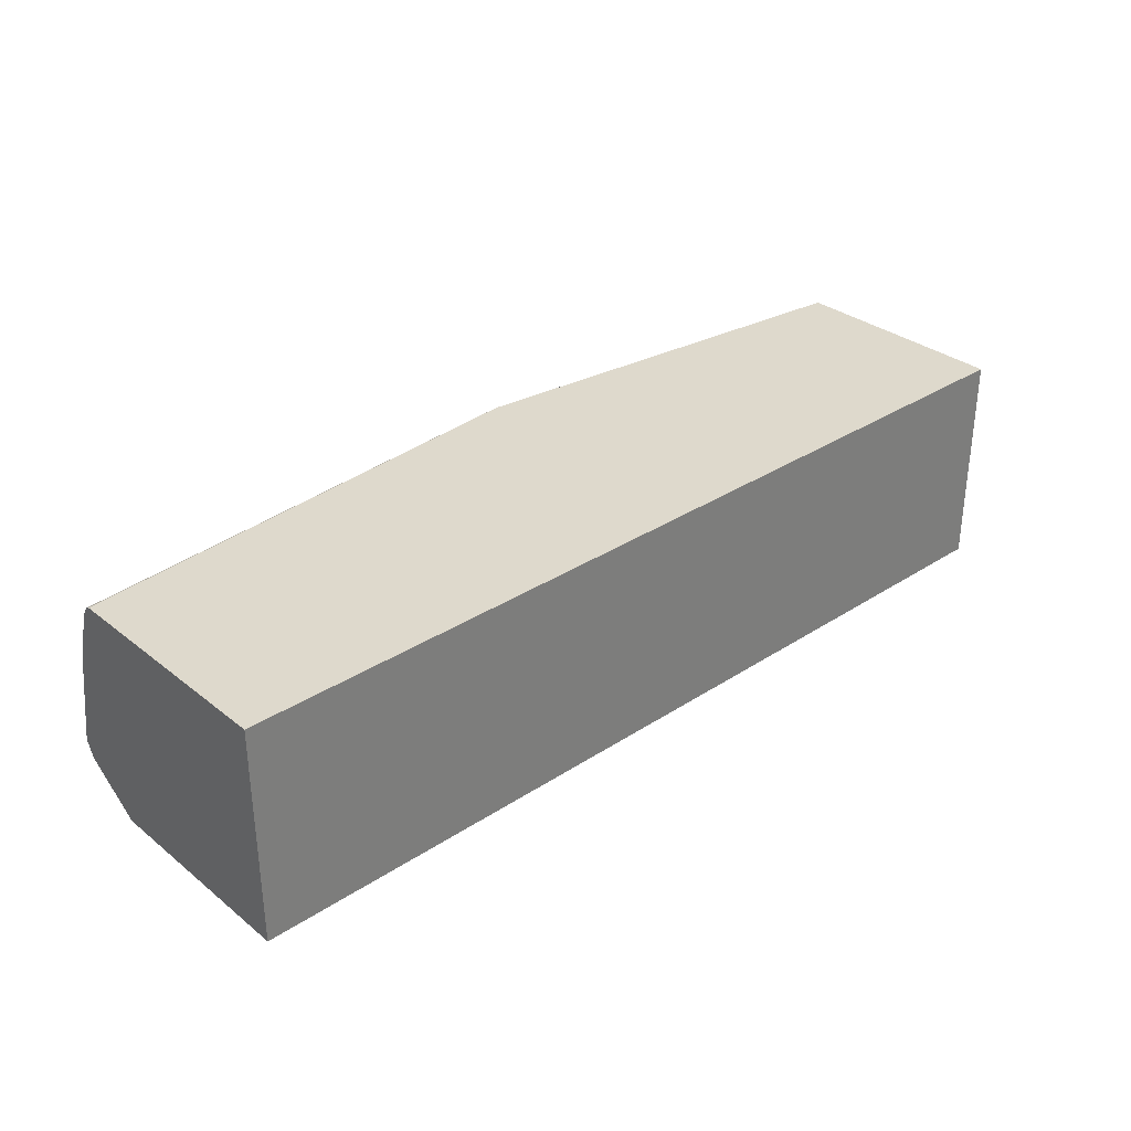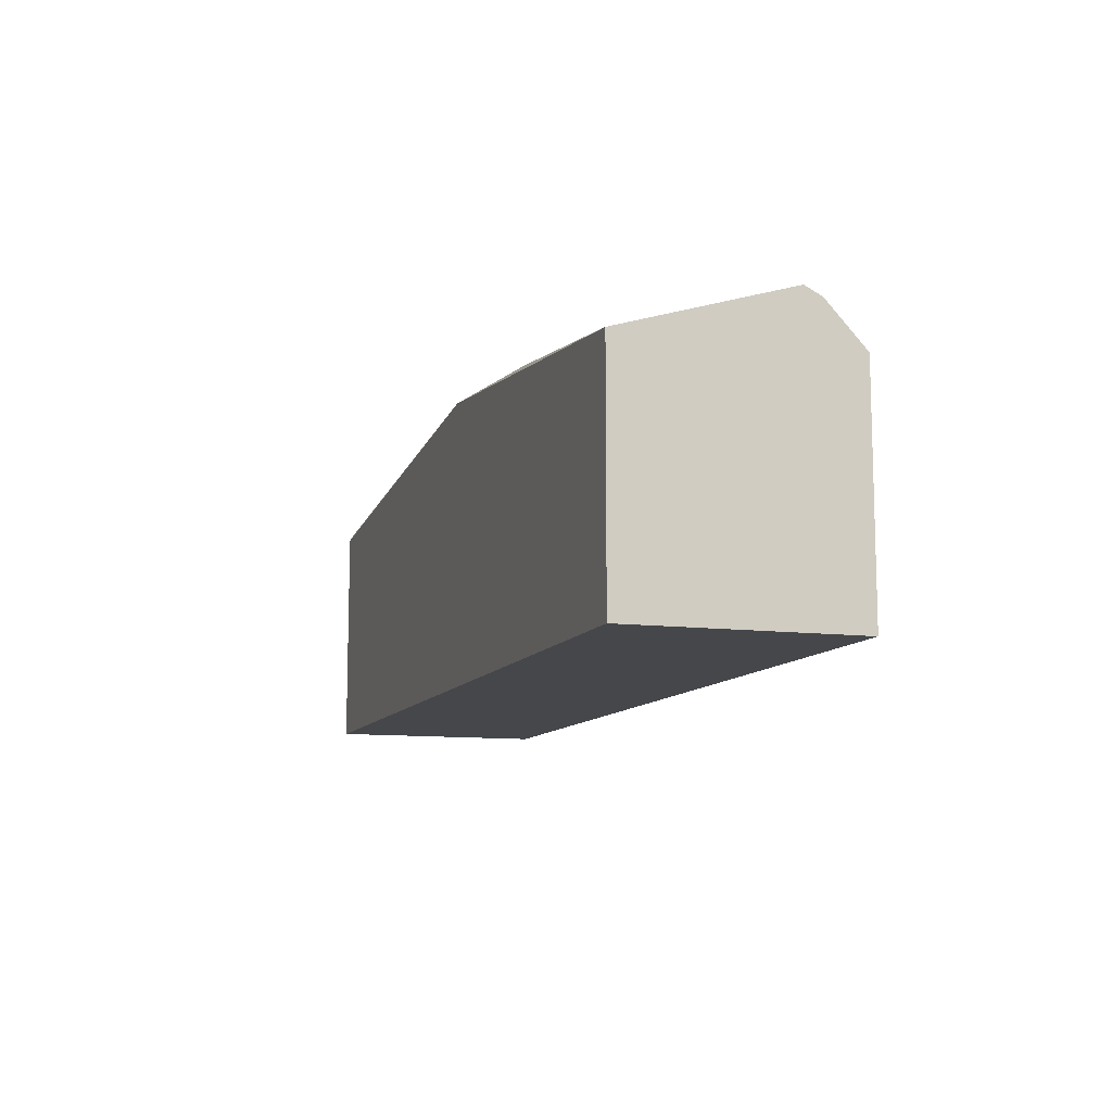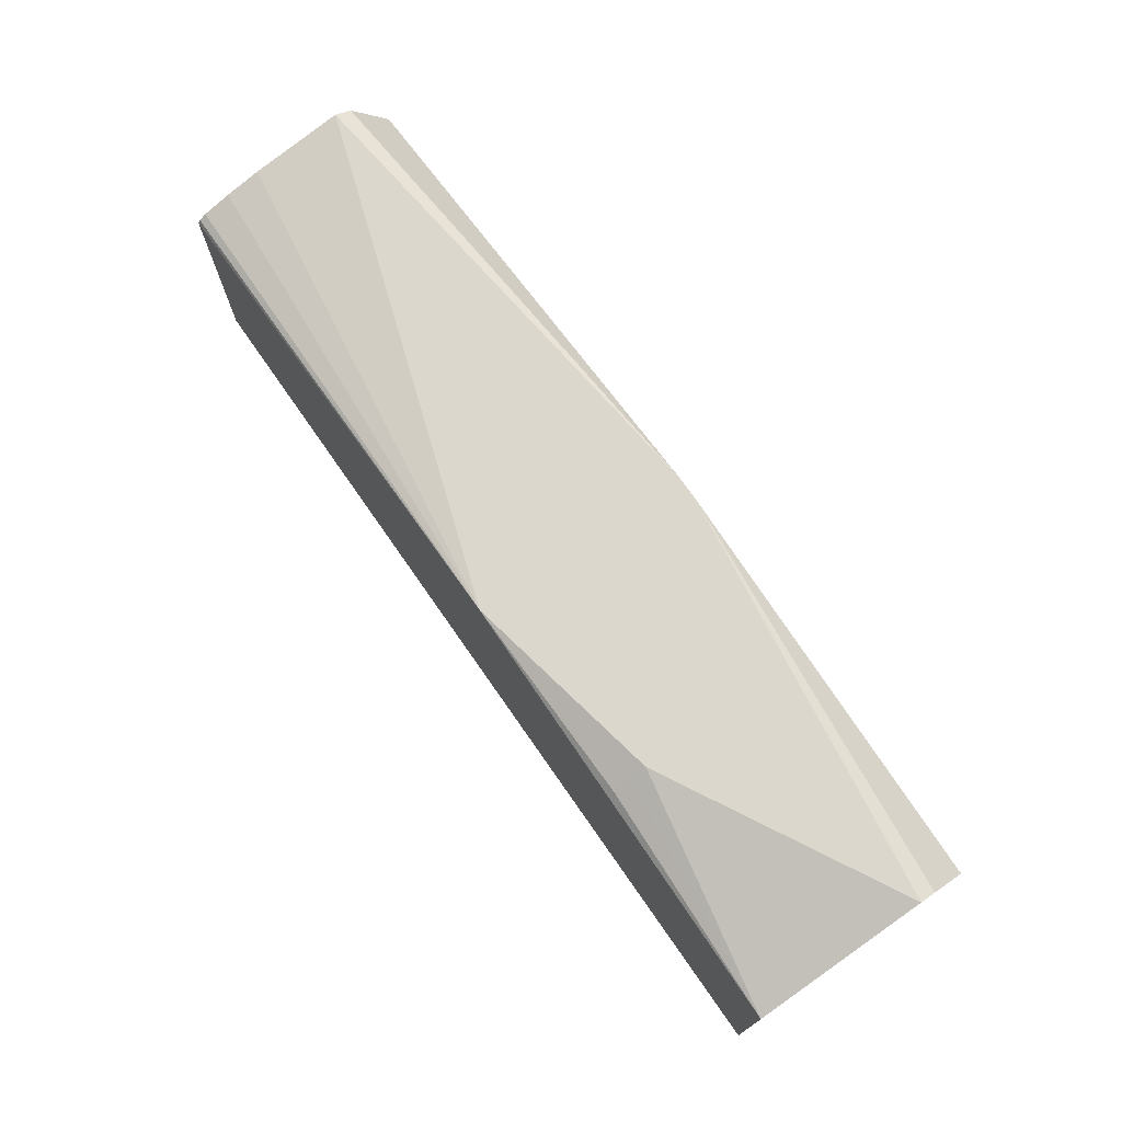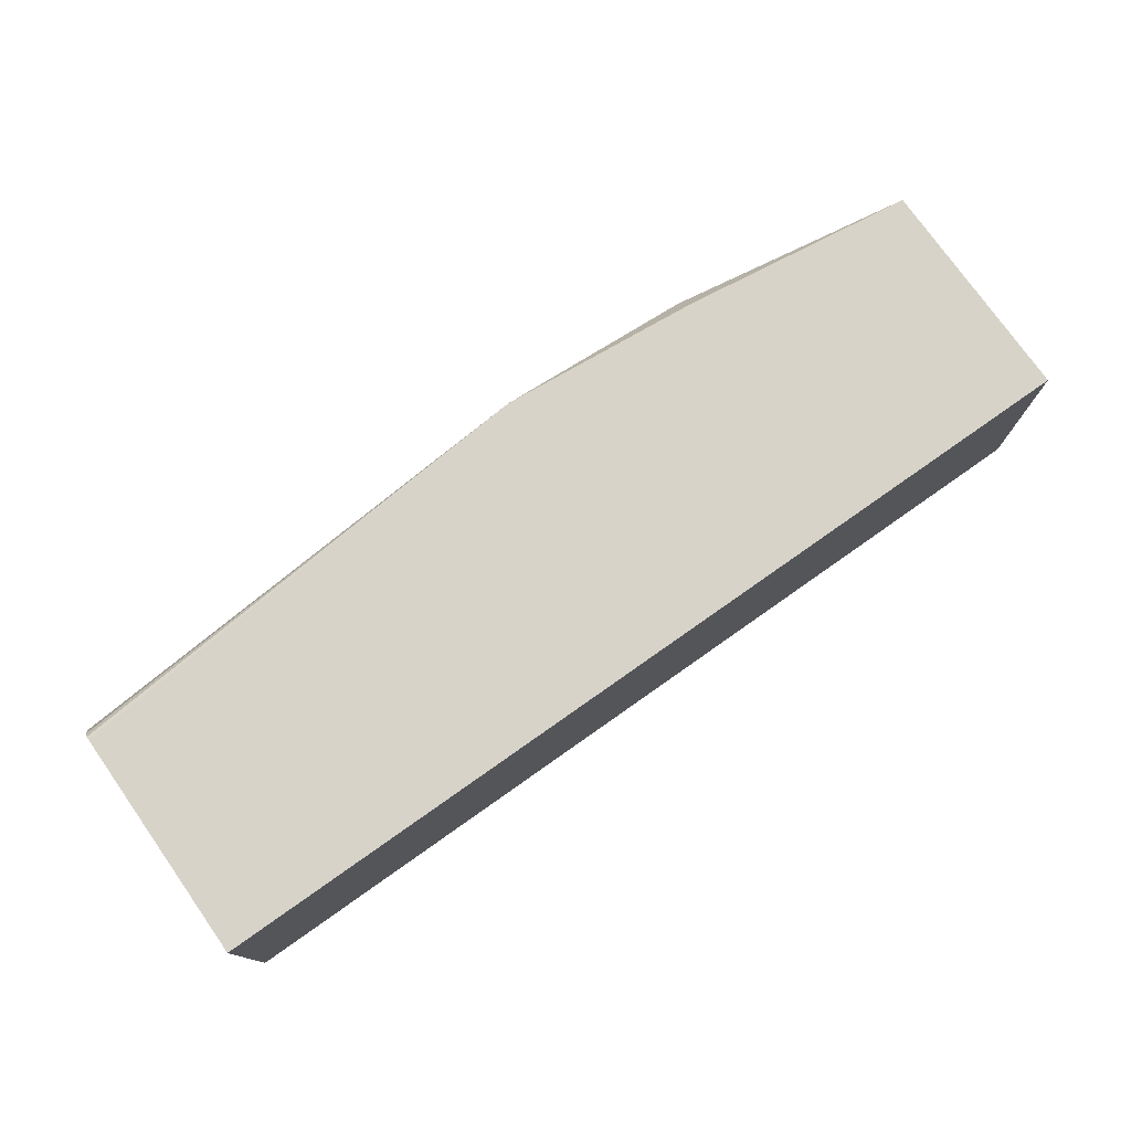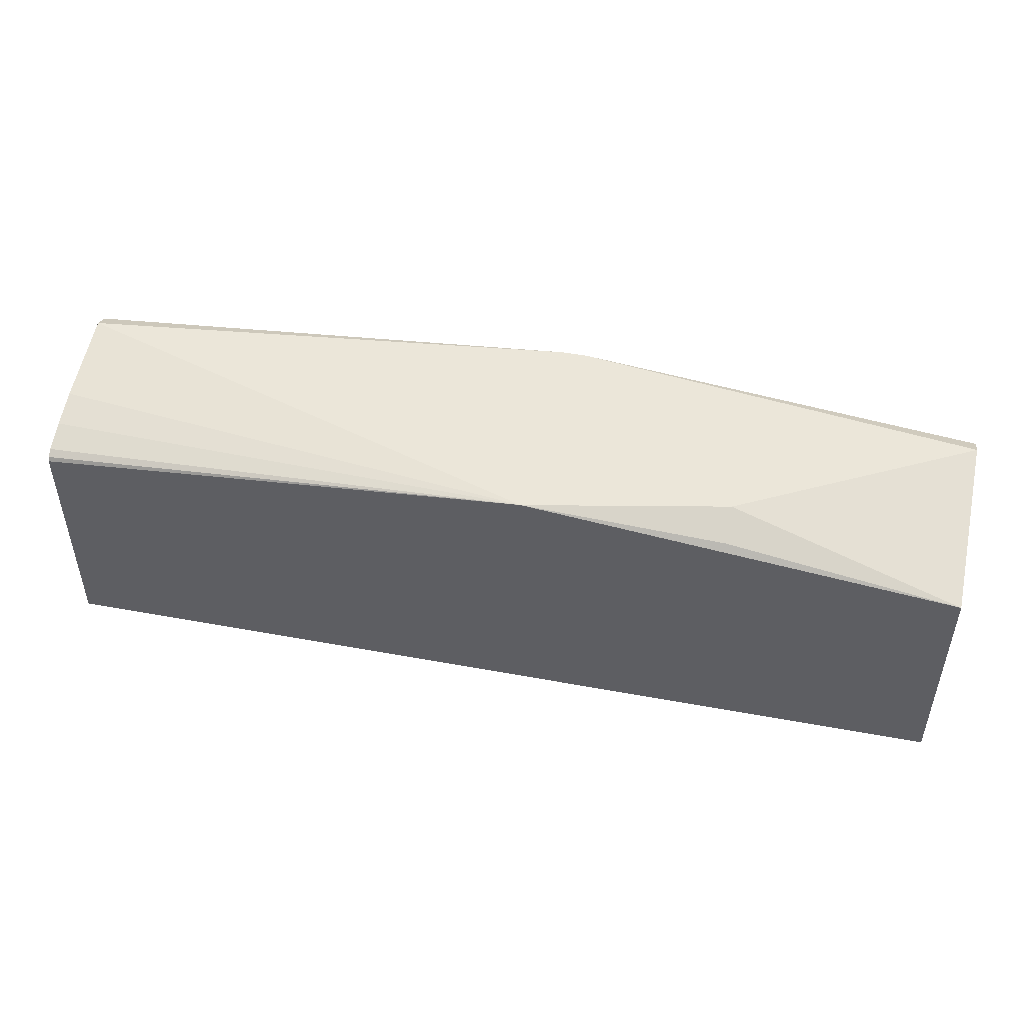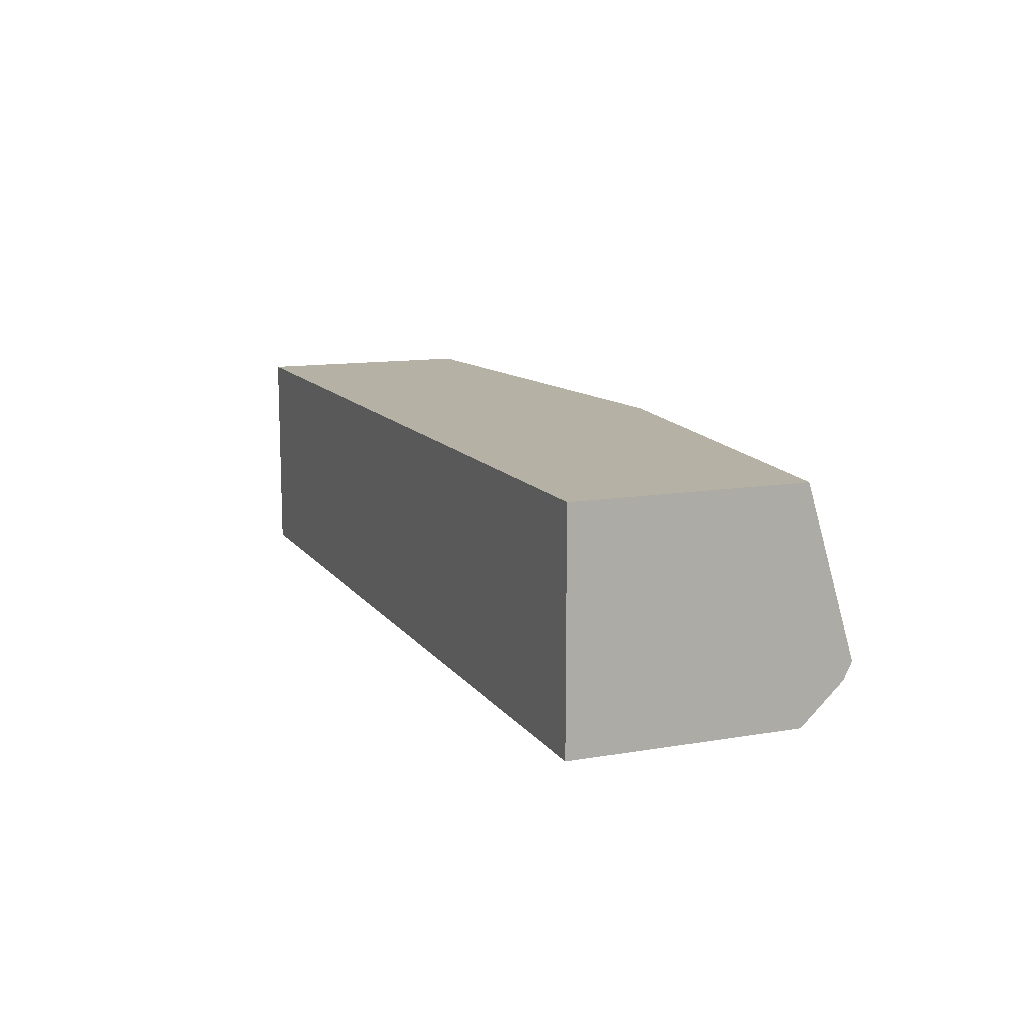
<metadata>
{"format":"obj","ext":"obj","renderer":"f3d","projection":"perspective","resolution":1024,"background":"white","views":[{"elev":32.2,"azim":137.6,"up":"+Y"},{"elev":-10.5,"azim":-107.9,"up":"+Z"},{"elev":72.9,"azim":-124.8,"up":"+Z"},{"elev":76.2,"azim":144.8,"up":"+Y"},{"elev":48.2,"azim":-168.3,"up":"+Z"},{"elev":12.0,"azim":-111.9,"up":"+Y"}]}
</metadata>
<code>
v 0.103 0.3003 -0.09061
v 0.103 0.3003 0.07696
v 0.103 0.141 -0.09061
v -0.5651 0.3003 -0.09061
v 0.103 0.2987 0.07985
v -0.2537 0.3003 0.1087
v 0.103 0.141 0.06239
v -0.5651 0.141 -0.09061
v -0.5651 0.3003 0.07248
v 0.103 0.2936 0.08323
v 0.103 0.1812 0.1087
v 0.103 0.248 0.09681
v 0.103 0.2735 0.09015
v -0.3987 0.296 0.09663
v -0.3987 0.2839 0.1027
v -0.3987 0.2718 0.1087
v 0.103 0.1691 0.1027
v -0.2537 0.141 0.1087
v -0.5651 0.141 0.07248
v -0.5651 0.1812 0.1087
v 0.103 0.1755 0.1059
v -0.2718 0.141 0.1087
v -0.5651 0.1691 0.1027
f 6 15 16
f 6 14 15
f 6 9 14
f 5 6 10
f 6 12 13
f 6 11 12
f 6 16 20
f 6 13 10
f 6 20 22
f 9 16 15
f 6 18 11
f 7 17 18
f 9 20 16
f 20 23 22
f 11 18 21
f 17 21 18
f 19 22 23
f 4 20 9
f 6 22 18
f 4 23 20
f 9 15 14
f 4 8 19
f 4 19 23
f 1 2 5
f 1 5 10
f 1 13 12
f 1 12 11
f 1 11 21
f 1 21 17
f 1 17 7
f 1 7 3
f 1 10 13
f 1 8 4
f 1 4 9
f 1 9 6
f 1 6 2
f 2 6 5
f 3 7 18
f 3 18 22
f 3 22 19
f 3 19 8
f 1 3 8

</code>
